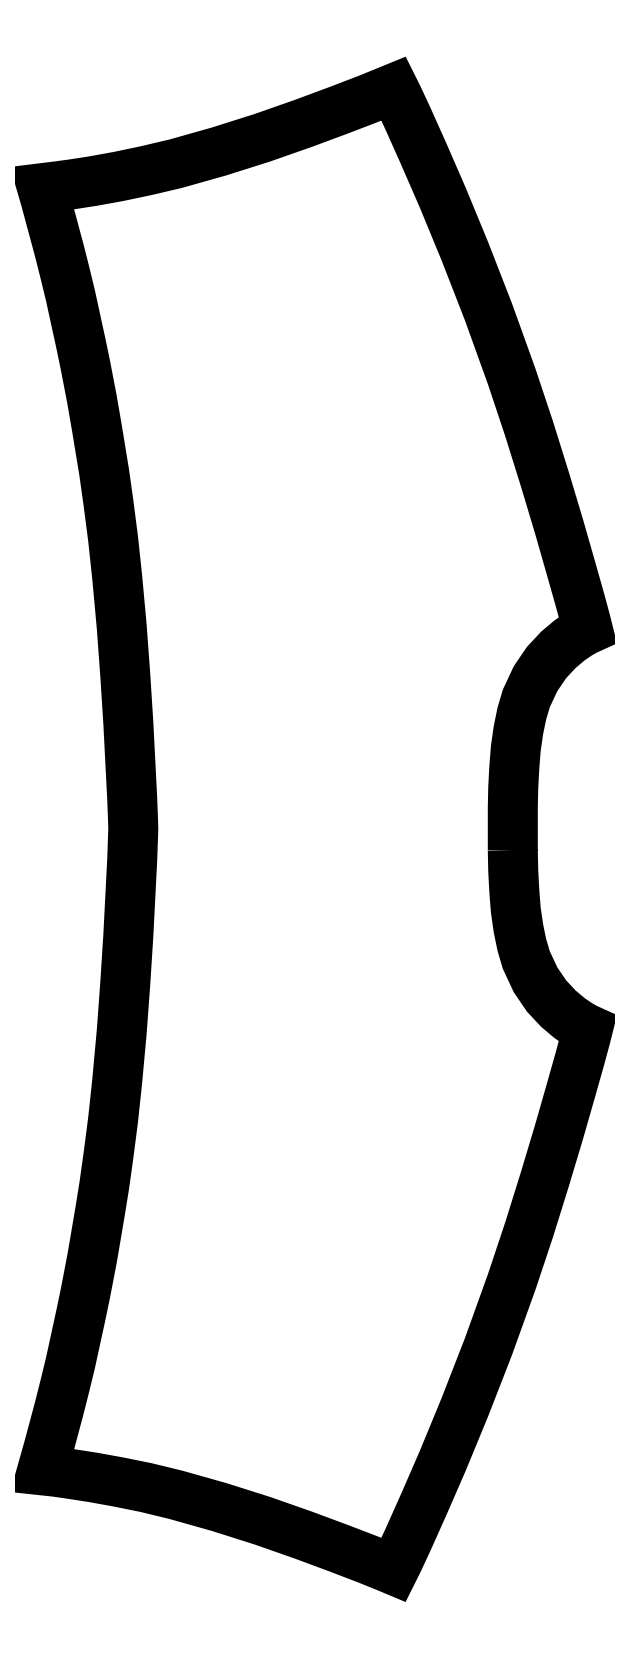
<metadata>
{"format":"dxf","ext":"dxf","renderer":"ezdxf+matplotlib","layout":"modelspace","background":"white","min_lineweight":24,"dpi":150}
</metadata>
<code>
0
SECTION
2
ENTITIES
0
LWPOLYLINE
90
141
70
1
10
2192
20
-3549
30
0
10
2194
20
-3645
30
0
10
2199
20
-3738
30
0
10
2206
20
-3827
30
0
10
2218
20
-3911
30
0
10
2234
20
-3989
30
0
10
2255
20
-4060
30
0
10
2298
20
-4152
30
0
10
2349
20
-4227
30
0
10
2404
20
-4286
30
0
10
2456
20
-4330
30
0
10
2500
20
-4360
30
0
10
2530
20
-4377
30
0
10
2541
20
-4382
30
0
10
2532
20
-4418
30
0
10
2505
20
-4518
30
0
10
2462
20
-4670
30
0
10
2407
20
-4862
30
0
10
2341
20
-5082
30
0
10
2267
20
-5319
30
0
10
2187
20
-5559
30
0
10
2078
20
-5862
30
0
10
1969
20
-6142
30
0
10
1866
20
-6392
30
0
10
1775
20
-6601
30
0
10
1703
20
-6762
30
0
10
1655
20
-6865
30
0
10
1637
20
-6901
30
0
10
1606
20
-6888
30
0
10
1517
20
-6852
30
0
10
1384
20
-6801
30
0
10
1217
20
-6739
30
0
10
1026
20
-6672
30
0
10
824
20
-6608
30
0
10
622
20
-6551
30
0
10
482
20
-6517
30
0
10
353
20
-6491
30
0
10
237
20
-6470
30
0
10
140
20
-6455
30
0
10
65
20
-6444
30
0
10
17
20
-6439
30
0
10
0
20
-6437
30
0
10
4
20
-6423
30
0
10
16
20
-6382
30
0
10
33
20
-6320
30
0
10
54
20
-6241
30
0
10
79
20
-6148
30
0
10
105
20
-6045
30
0
10
131
20
-5938
30
0
10
156
20
-5824
30
0
10
180
20
-5713
30
0
10
201
20
-5612
30
0
10
218
20
-5524
30
0
10
231
20
-5456
30
0
10
239
20
-5411
30
0
10
242
20
-5395
30
0
10
245
20
-5375
30
0
10
255
20
-5317
30
0
10
270
20
-5227
30
0
10
289
20
-5109
30
0
10
309
20
-4966
30
0
10
330
20
-4803
30
0
10
349
20
-4625
30
0
10
370
20
-4396
30
0
10
387
20
-4164
30
0
10
401
20
-3944
30
0
10
411
20
-3749
30
0
10
419
20
-3592
30
0
10
423
20
-3488
30
0
10
424
20
-3450
30
0
10
423
20
-3413
30
0
10
419
20
-3309
30
0
10
411
20
-3152
30
0
10
401
20
-2957
30
0
10
387
20
-2737
30
0
10
370
20
-2505
30
0
10
349
20
-2276
30
0
10
330
20
-2098
30
0
10
309
20
-1935
30
0
10
289
20
-1792
30
0
10
270
20
-1674
30
0
10
255
20
-1584
30
0
10
245
20
-1526
30
0
10
242
20
-1506
30
0
10
239
20
-1490
30
0
10
231
20
-1445
30
0
10
218
20
-1377
30
0
10
201
20
-1289
30
0
10
180
20
-1188
30
0
10
156
20
-1077
30
0
10
131
20
-963
30
0
10
105
20
-856
30
0
10
79
20
-753
30
0
10
54
20
-660
30
0
10
33
20
-581
30
0
10
16
20
-519
30
0
10
4
20
-478
30
0
10
0
20
-464
30
0
10
17
20
-462
30
0
10
65
20
-456
30
0
10
140
20
-446
30
0
10
237
20
-431
30
0
10
353
20
-410
30
0
10
482
20
-383
30
0
10
622
20
-350
30
0
10
824
20
-293
30
0
10
1026
20
-229
30
0
10
1217
20
-162
30
0
10
1384
20
-100
30
0
10
1517
20
-49
30
0
10
1606
20
-13
30
0
10
1637
20
0
30
0
10
1655
20
-36
30
0
10
1703
20
-139
30
0
10
1775
20
-300
30
0
10
1866
20
-509
30
0
10
1969
20
-759
30
0
10
2078
20
-1039
30
0
10
2187
20
-1342
30
0
10
2267
20
-1582
30
0
10
2341
20
-1819
30
0
10
2407
20
-2039
30
0
10
2462
20
-2231
30
0
10
2505
20
-2383
30
0
10
2532
20
-2483
30
0
10
2541
20
-2519
30
0
10
2530
20
-2524
30
0
10
2500
20
-2541
30
0
10
2456
20
-2571
30
0
10
2404
20
-2615
30
0
10
2349
20
-2674
30
0
10
2298
20
-2749
30
0
10
2255
20
-2841
30
0
10
2234
20
-2912
30
0
10
2218
20
-2990
30
0
10
2206
20
-3074
30
0
10
2199
20
-3163
30
0
10
2194
20
-3256
30
0
10
2192
20
-3352
30
0
10
2192
20
-3450
30
0
10
2192
20
-3549
30
0
0
ENDSEC
0
EOF

</code>
